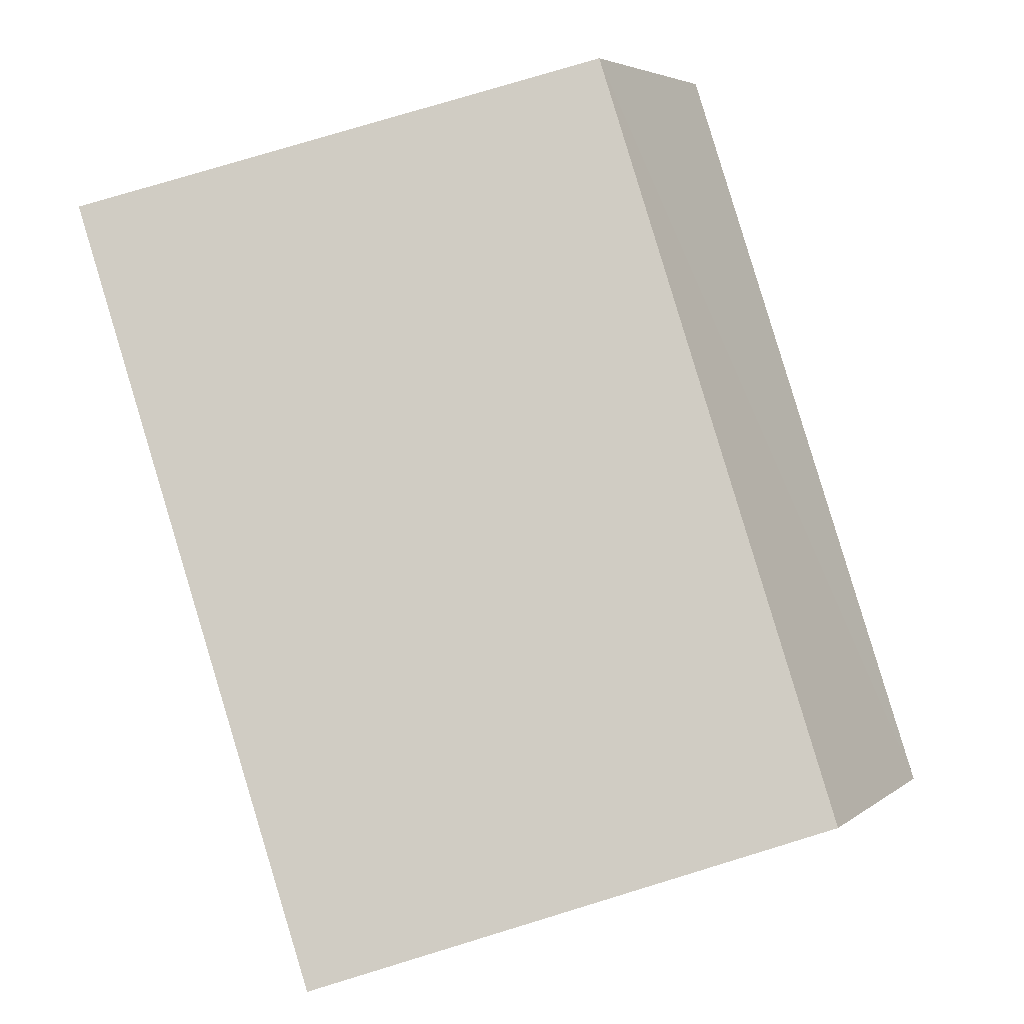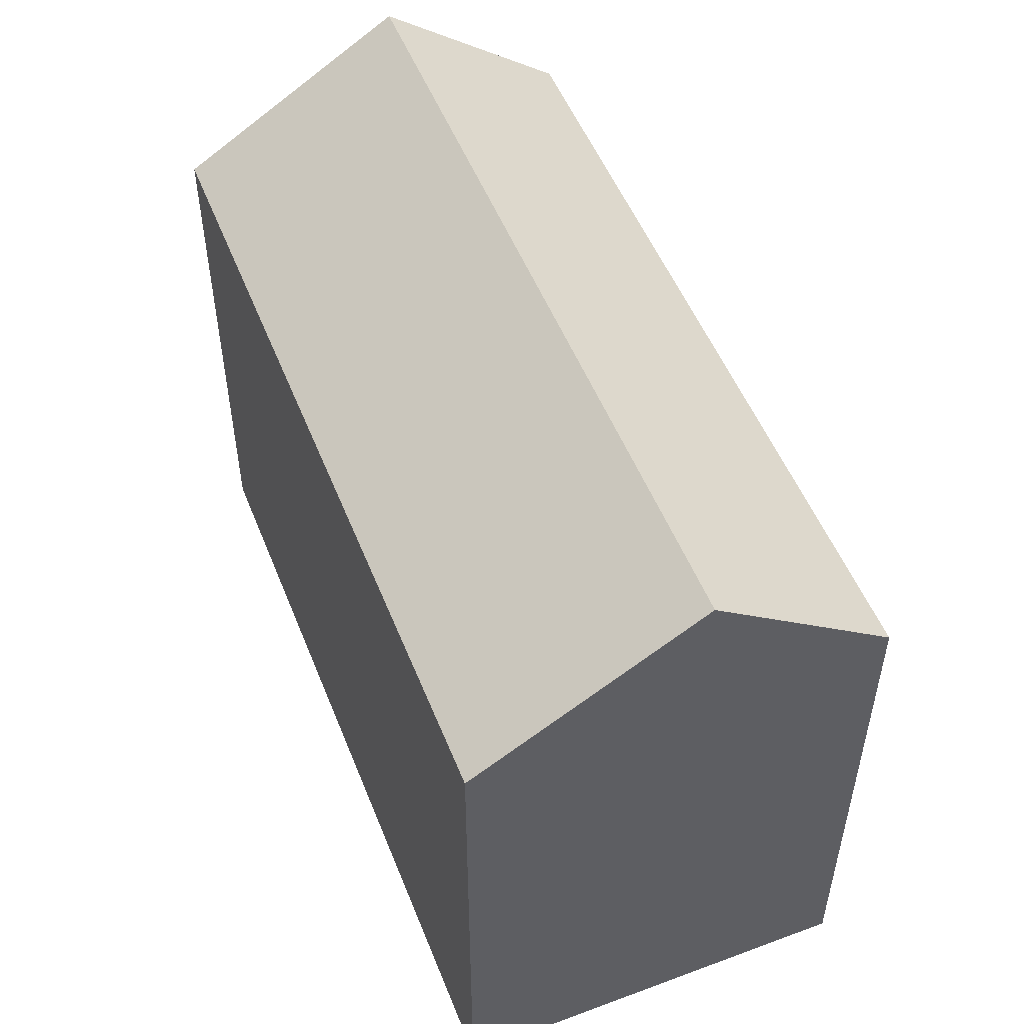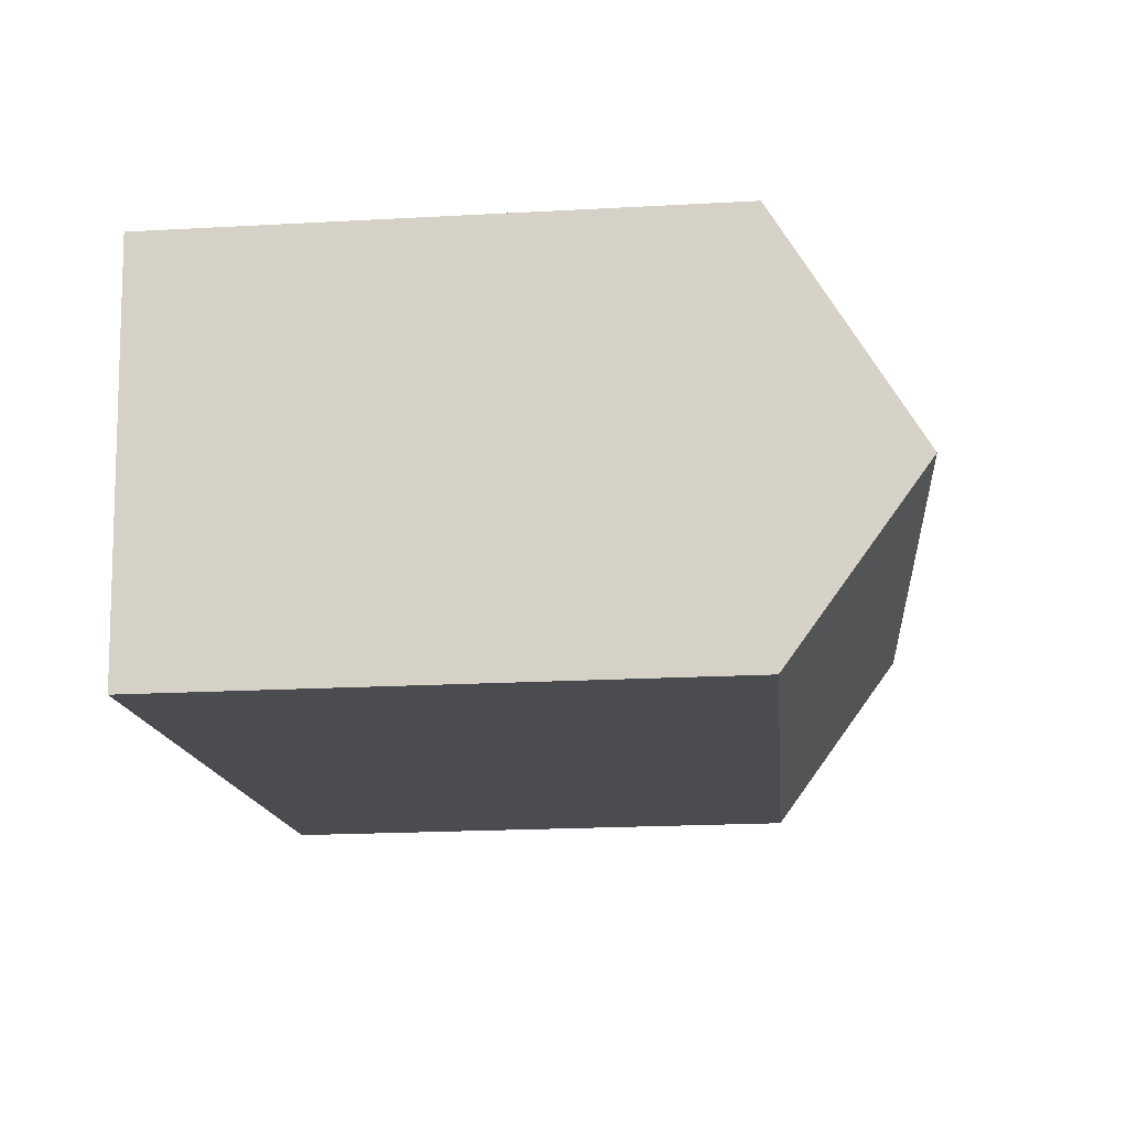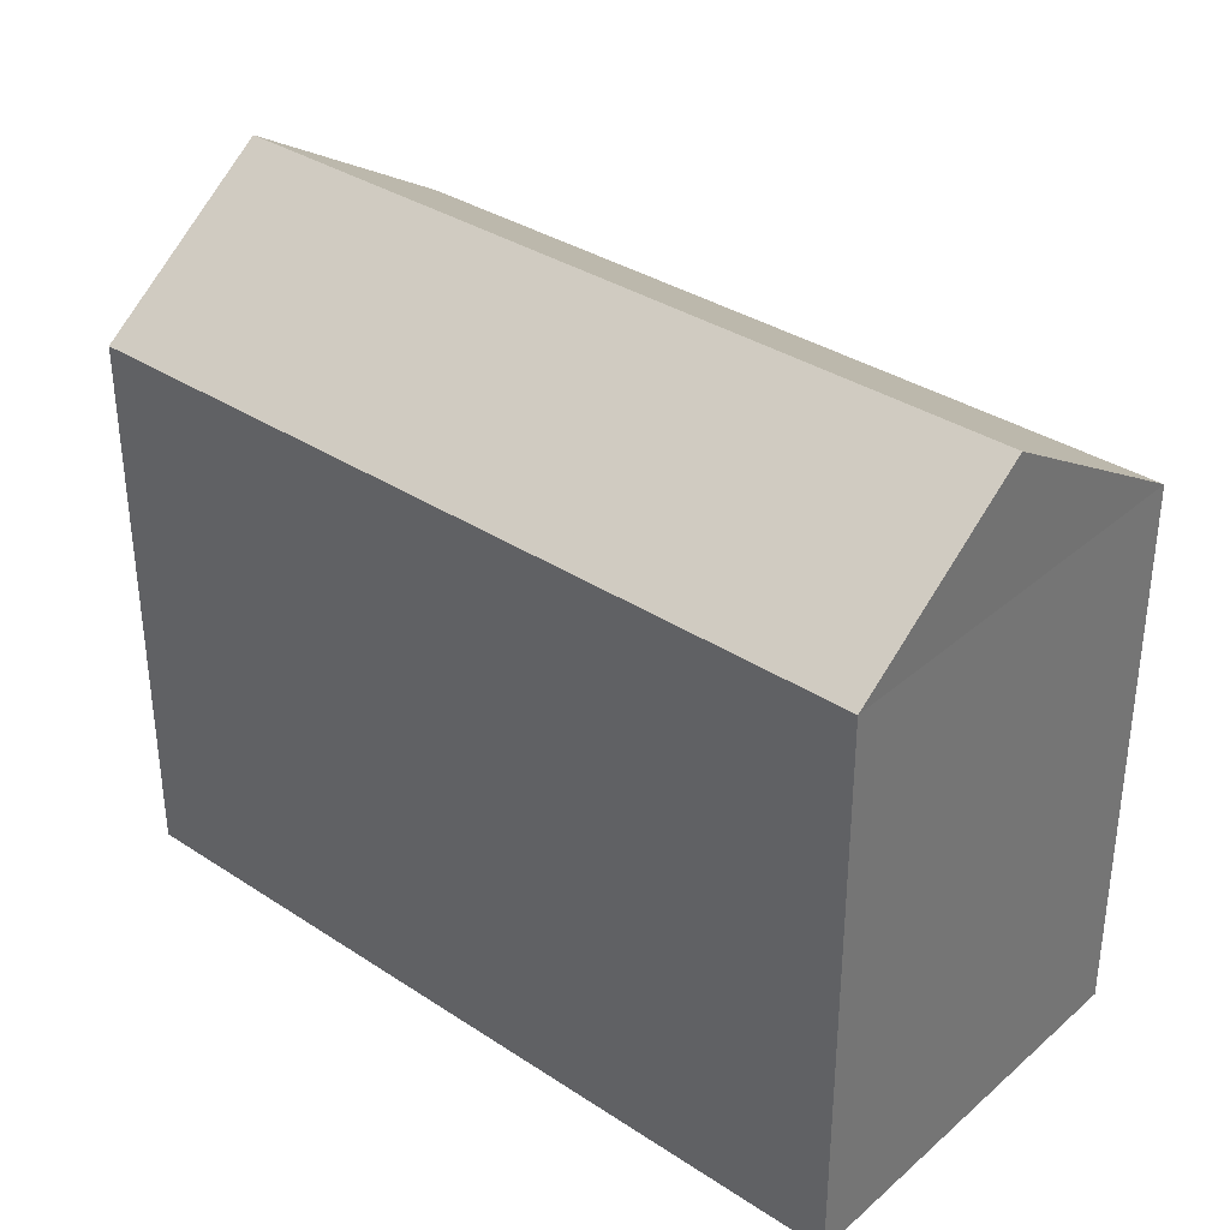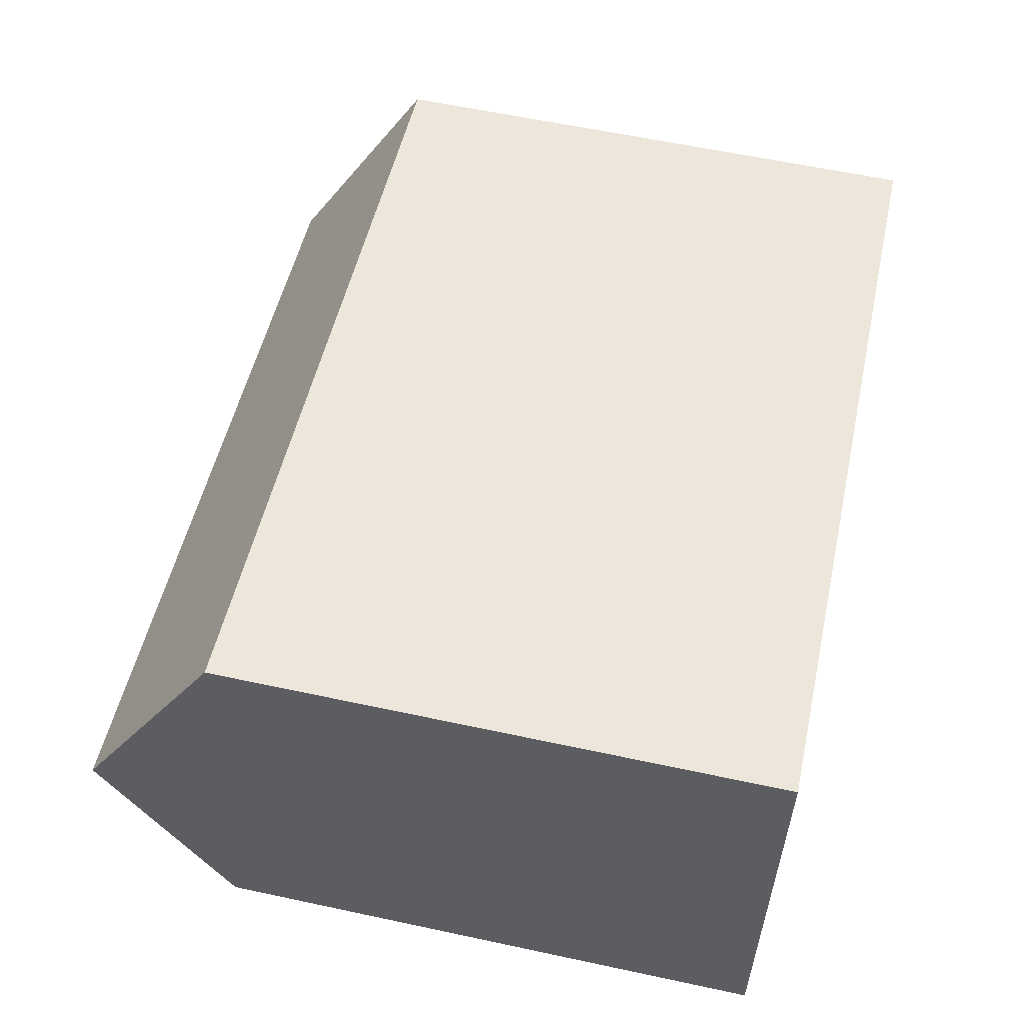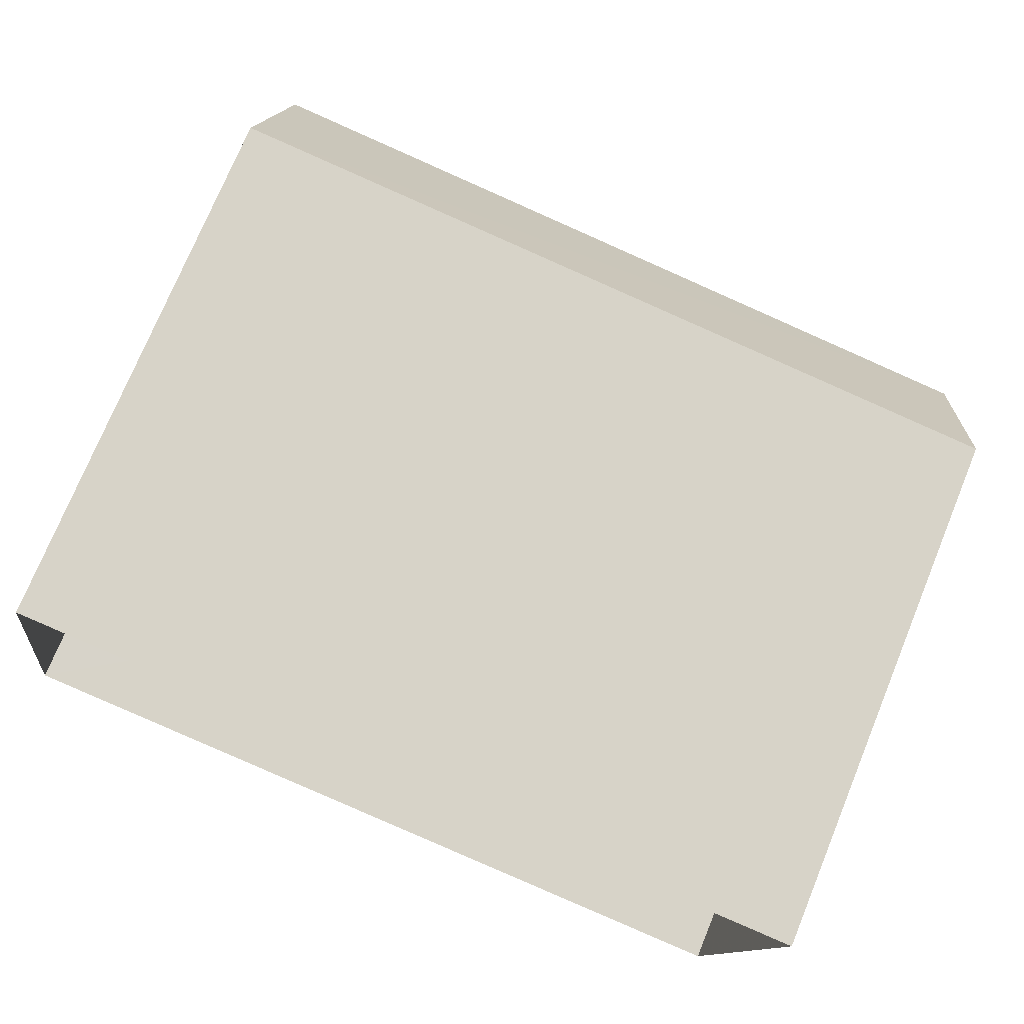
<metadata>
{"format":"obj","ext":"obj","renderer":"f3d","projection":"perspective","resolution":1024,"background":"white","views":[{"elev":76.4,"azim":-107.0,"up":"+Y"},{"elev":52.1,"azim":-102.6,"up":"+Z"},{"elev":-23.5,"azim":-84.8,"up":"+Y"},{"elev":34.7,"azim":50.1,"up":"+Z"},{"elev":60.2,"azim":102.4,"up":"+Y"},{"elev":73.8,"azim":-157.8,"up":"+Y"}]}
</metadata>
<code>
v -3.154e+05 4.052e+04 8.182
v -3.154e+05 4.051e+04 8.18
v -3.154e+05 4.051e+04 8.182
v -3.154e+05 4.052e+04 8.184
v -3.154e+05 4.052e+04 14.7
v -3.154e+05 4.052e+04 14.7
v -3.154e+05 4.051e+04 16.31
v -3.154e+05 4.052e+04 16.31
v -3.154e+05 4.051e+04 14.7
v -3.154e+05 4.051e+04 14.7
f 1 2 3
f 4 1 3
f 5 6 7
f 8 5 7
f 7 9 8
f 7 10 9
f 9 2 5
f 9 5 8
f 2 1 5
f 6 1 4
f 6 5 1
f 4 3 6
f 6 10 7
f 6 3 10
f 10 3 2
f 9 10 2

</code>
